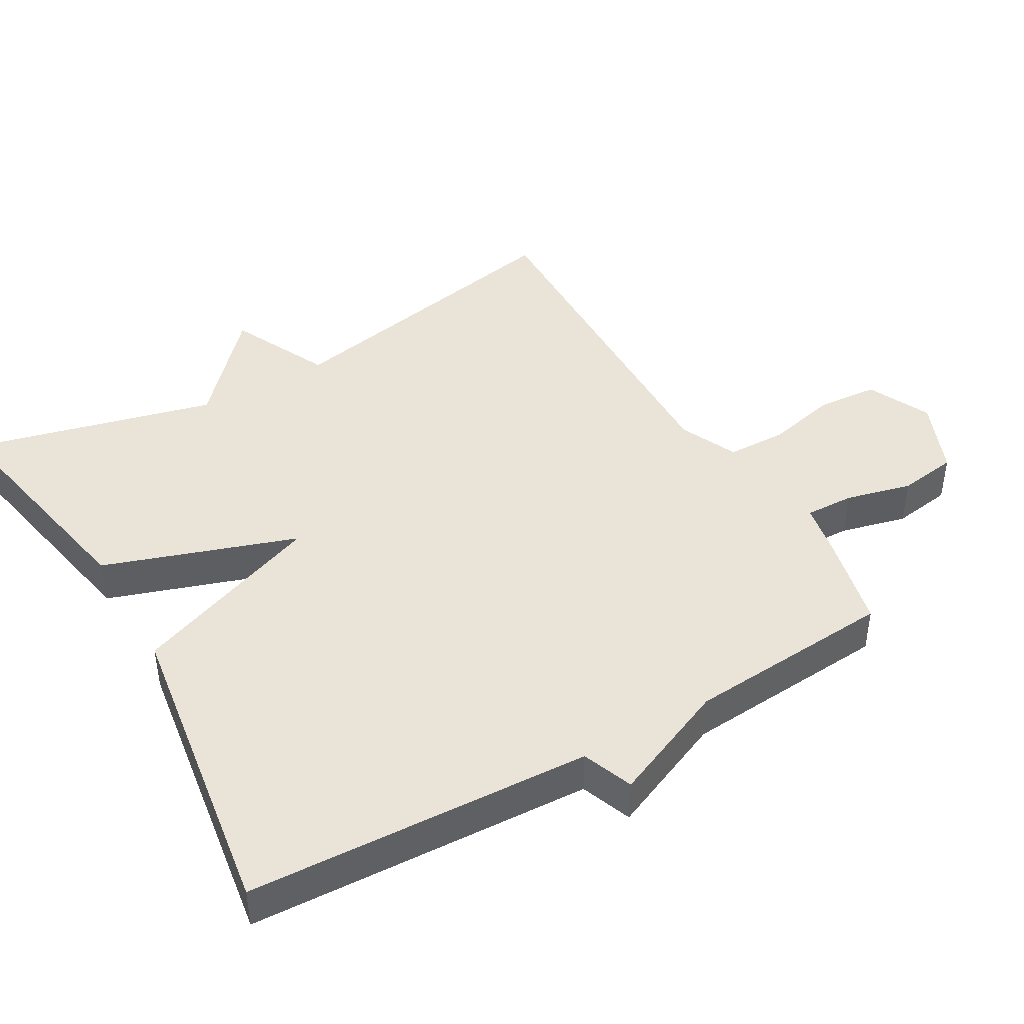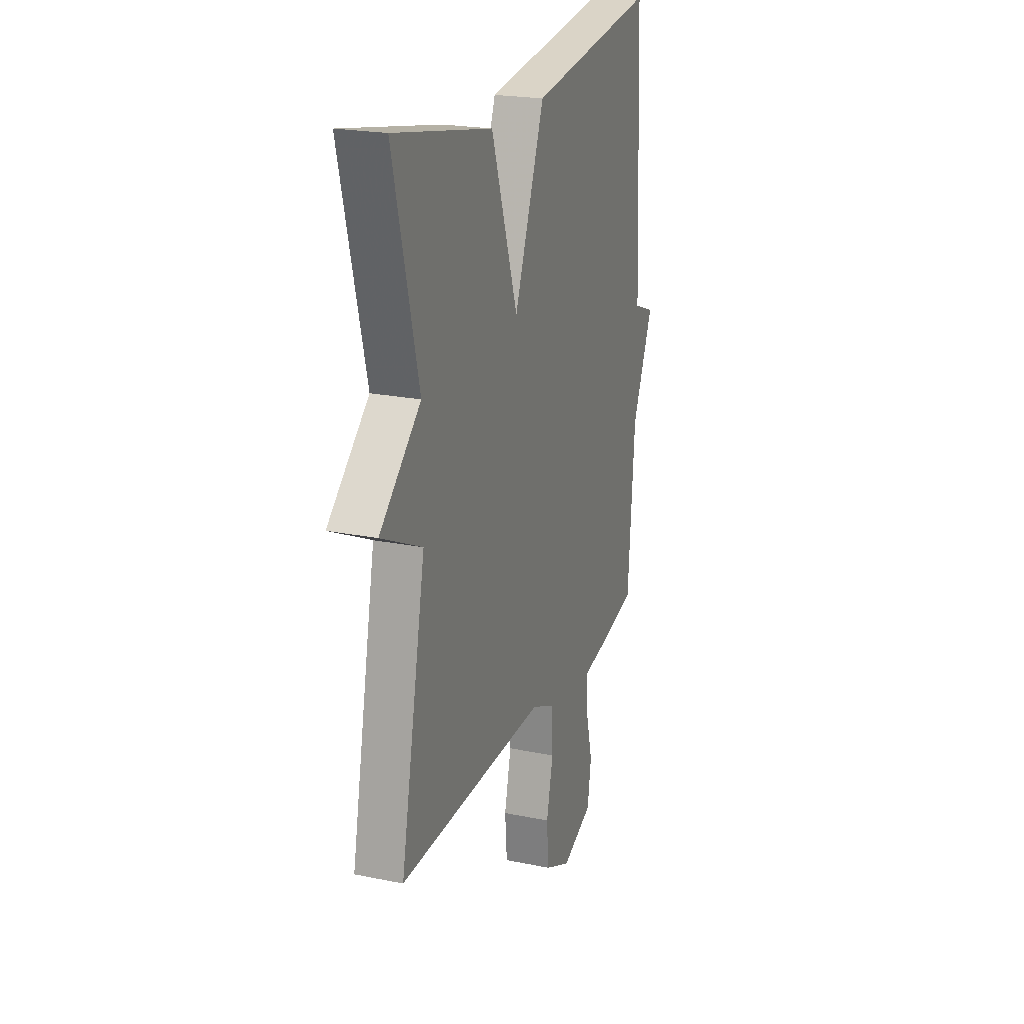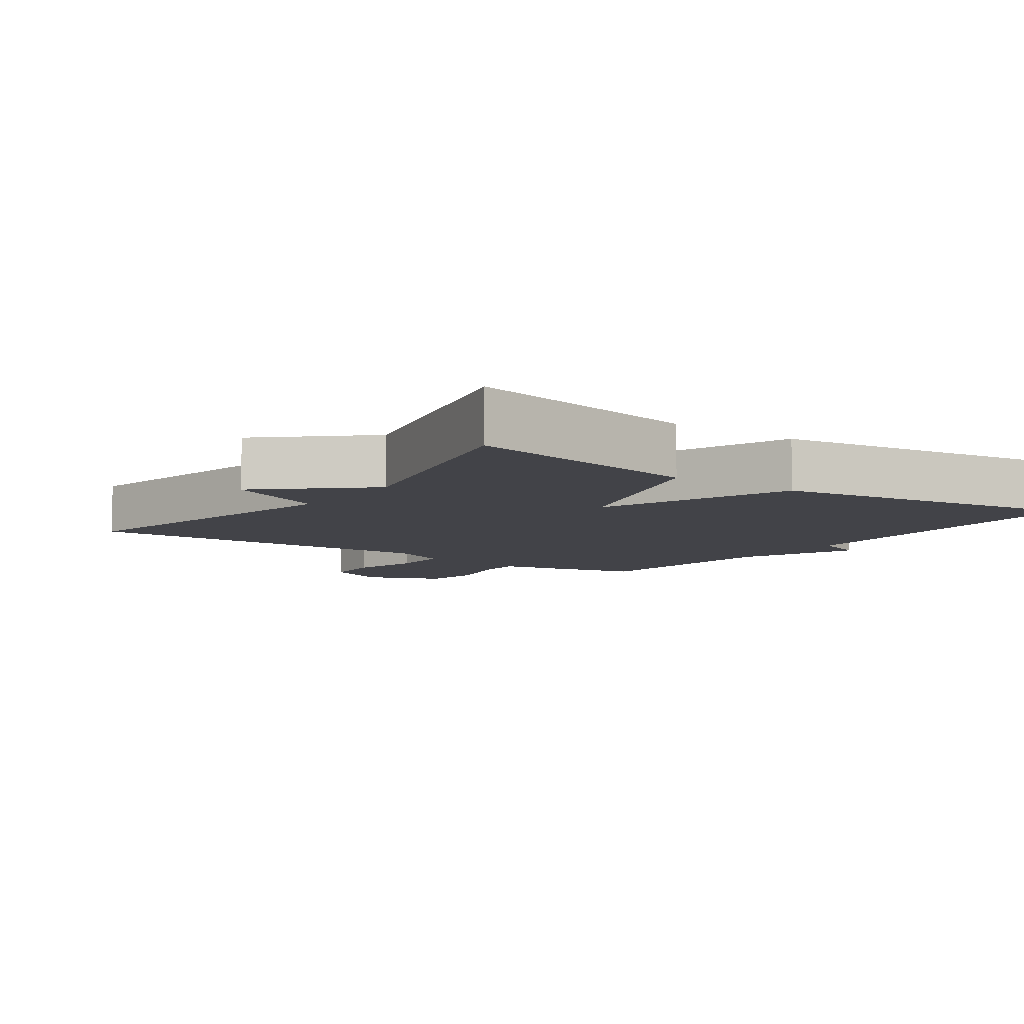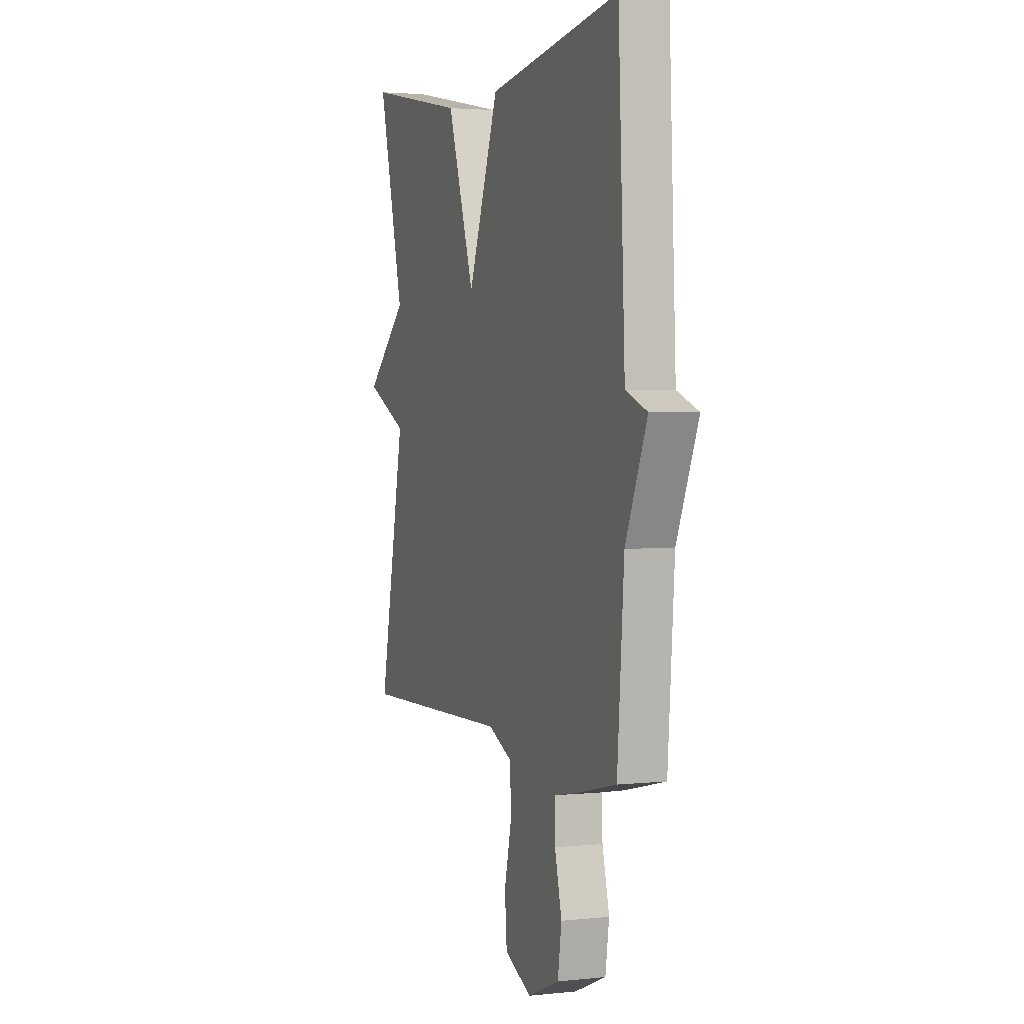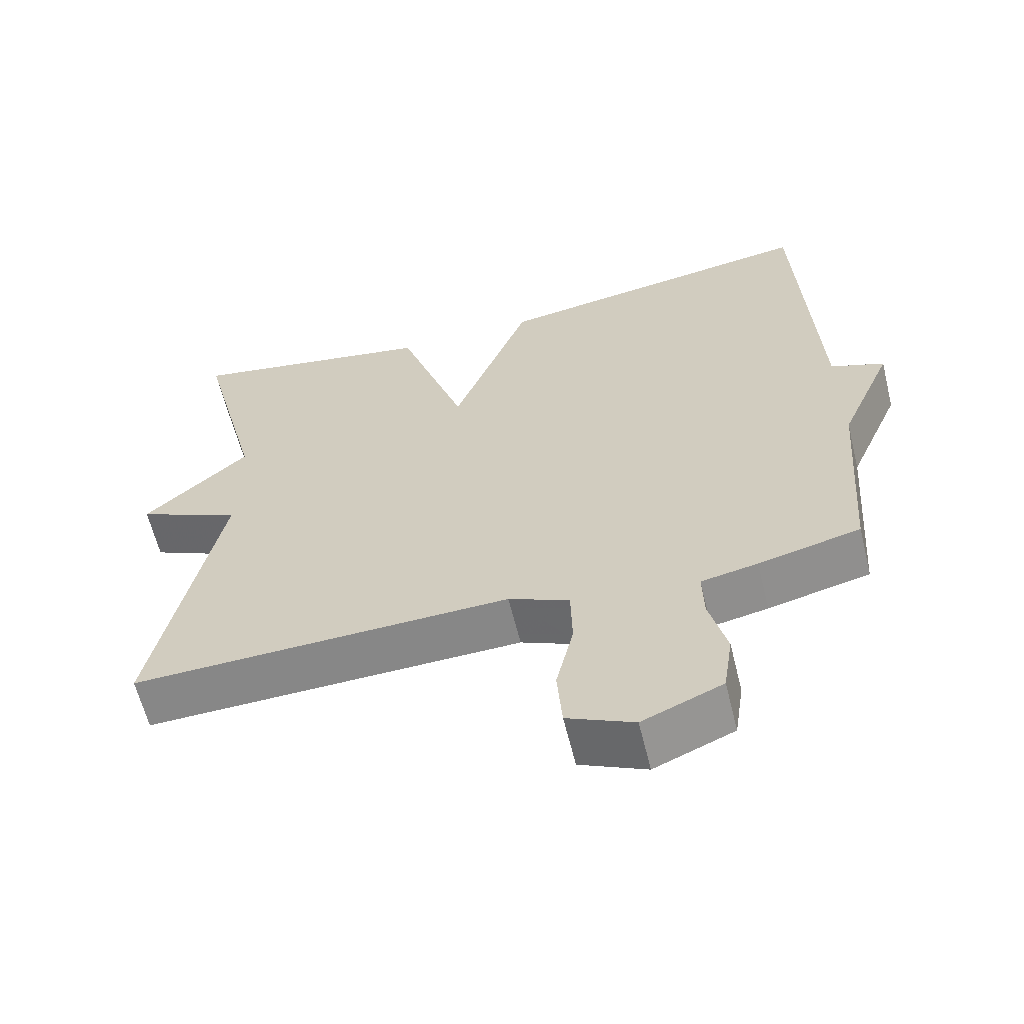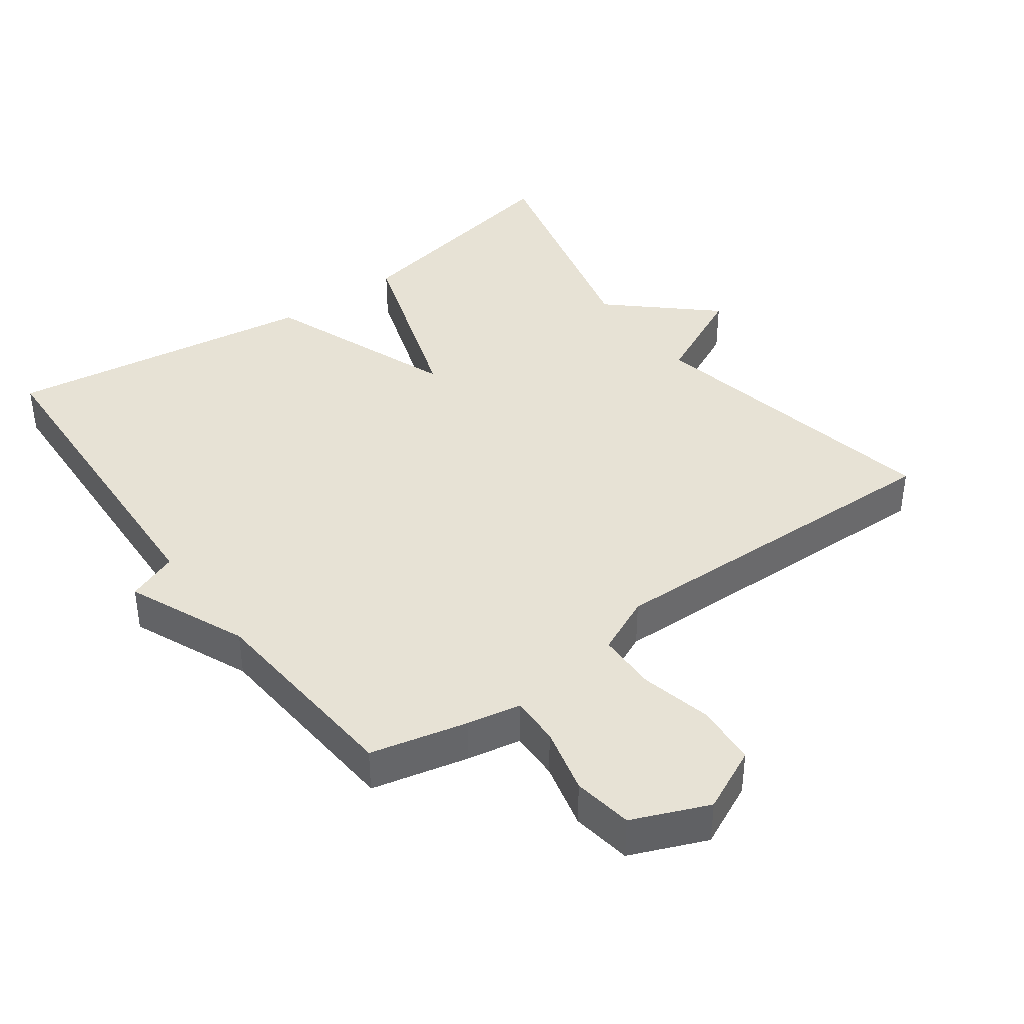
<metadata>
{"format":"obj","ext":"obj","renderer":"f3d","projection":"perspective","resolution":1024,"background":"white","views":[{"elev":43.4,"azim":60.0,"up":"+Y"},{"elev":21.8,"azim":-70.2,"up":"+Z"},{"elev":-7.6,"azim":-35.5,"up":"+Y"},{"elev":2.6,"azim":69.7,"up":"+Z"},{"elev":-62.0,"azim":13.8,"up":"+Z"},{"elev":40.1,"azim":143.7,"up":"+Y"}]}
</metadata>
<code>
v 0.5 0.07 0.5
v 0.523 0.07 0.002
v 0.597 0.07 -0.026
v 0.523 0.07 -0.198
v 0.5 0.07 -0.5
v 0.36 0.07 -0.533
v 0.282 0.07 -0.548
v 0.284 0.07 -0.619
v 0.308 0.07 -0.715
v 0.295 0.07 -0.801
v 0.185 0.07 -0.847
v 0.093 0.07 -0.804
v 0.086 0.07 -0.715
v 0.11 0.07 -0.612
v 0.108 0.07 -0.525
v 0.024 0.07 -0.487
v -0.5 0.07 -0.5
v -0.411 0.07 -0.055
v -0.556 0.07 0.014
v -0.411 0.07 0.145
v -0.5 0.07 0.5
v -0.153 0.07 0.433
v -0.059 0.07 0.154
v 0.047 0.07 0.433
v 0.5 0 0.5
v 0.523 0 0.002
v 0.597 0 -0.026
v 0.523 0 -0.198
v 0.5 0 -0.5
v 0.36 0 -0.533
v 0.282 0 -0.548
v 0.284 0 -0.619
v 0.308 0 -0.715
v 0.295 0 -0.801
v 0.185 0 -0.847
v 0.093 0 -0.804
v 0.086 0 -0.715
v 0.11 0 -0.612
v 0.108 0 -0.525
v 0.024 0 -0.487
v -0.5 0 -0.5
v -0.411 0 -0.055
v -0.556 0 0.014
v -0.411 0 0.145
v -0.5 0 0.5
v -0.153 0 0.433
v -0.059 0 0.154
v 0.047 0 0.433
f 23 24 1 2
f 20 21 22 23
f 2 3 4
f 23 2 4
f 20 23 4
f 19 20 4
f 18 19 4
f 16 17 18 4
f 5 6 7
f 4 5 7
f 16 4 7
f 15 16 7
f 14 15 7 8
f 12 13 14
f 11 12 14
f 10 11 14
f 9 10 14
f 8 9 14
f 26 25 48 47
f 47 46 45 44
f 28 27 26
f 28 26 47
f 28 47 44
f 28 44 43
f 28 43 42
f 28 42 41 40
f 31 30 29
f 31 29 28
f 31 28 40
f 31 40 39
f 32 31 39 38
f 38 37 36
f 38 36 35
f 38 35 34
f 38 34 33
f 38 33 32
f 1 25 26 2
f 2 26 27 3
f 3 27 28 4
f 4 28 29 5
f 5 29 30 6
f 6 30 31 7
f 7 31 32 8
f 8 32 33 9
f 9 33 34 10
f 10 34 35 11
f 11 35 36 12
f 12 36 37 13
f 13 37 38 14
f 14 38 39 15
f 15 39 40 16
f 16 40 41 17
f 17 41 42 18
f 18 42 43 19
f 19 43 44 20
f 20 44 45 21
f 21 45 46 22
f 22 46 47 23
f 23 47 48 24
f 24 48 25 1

</code>
